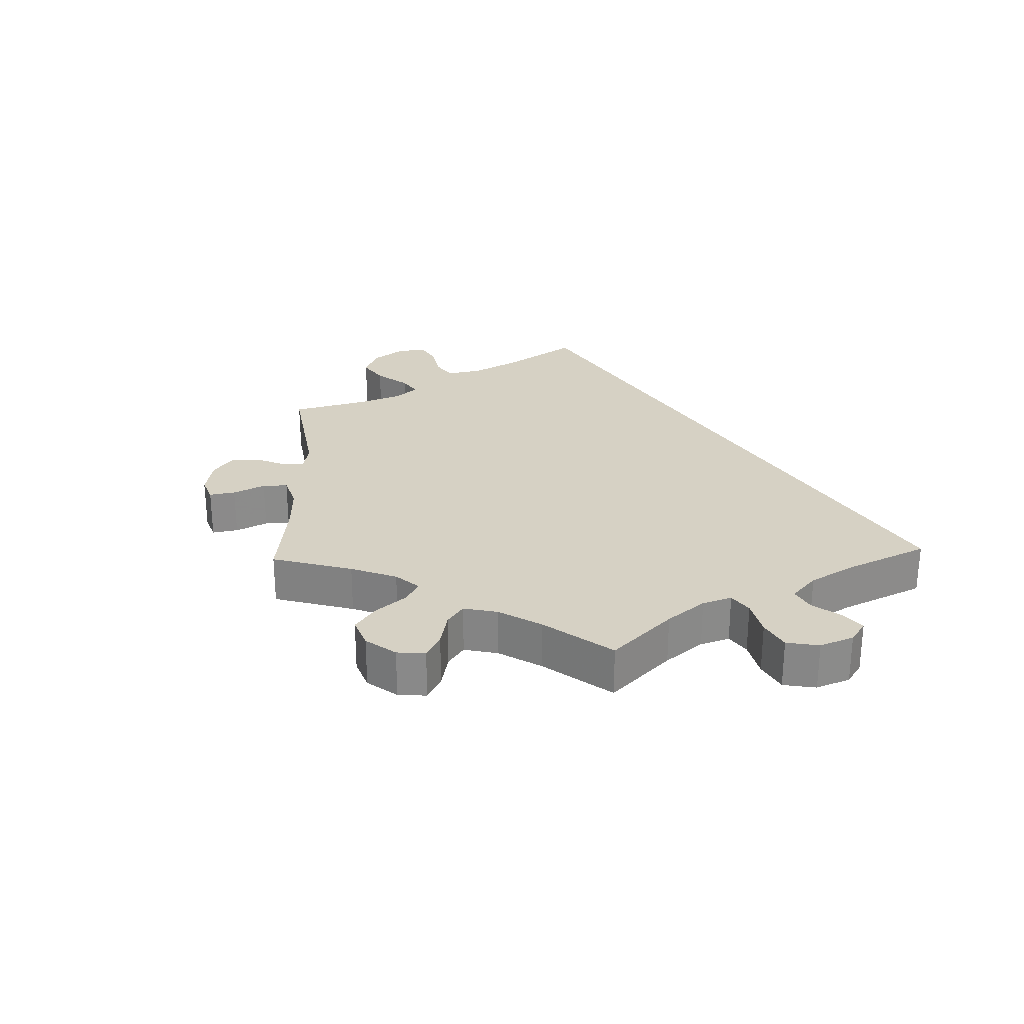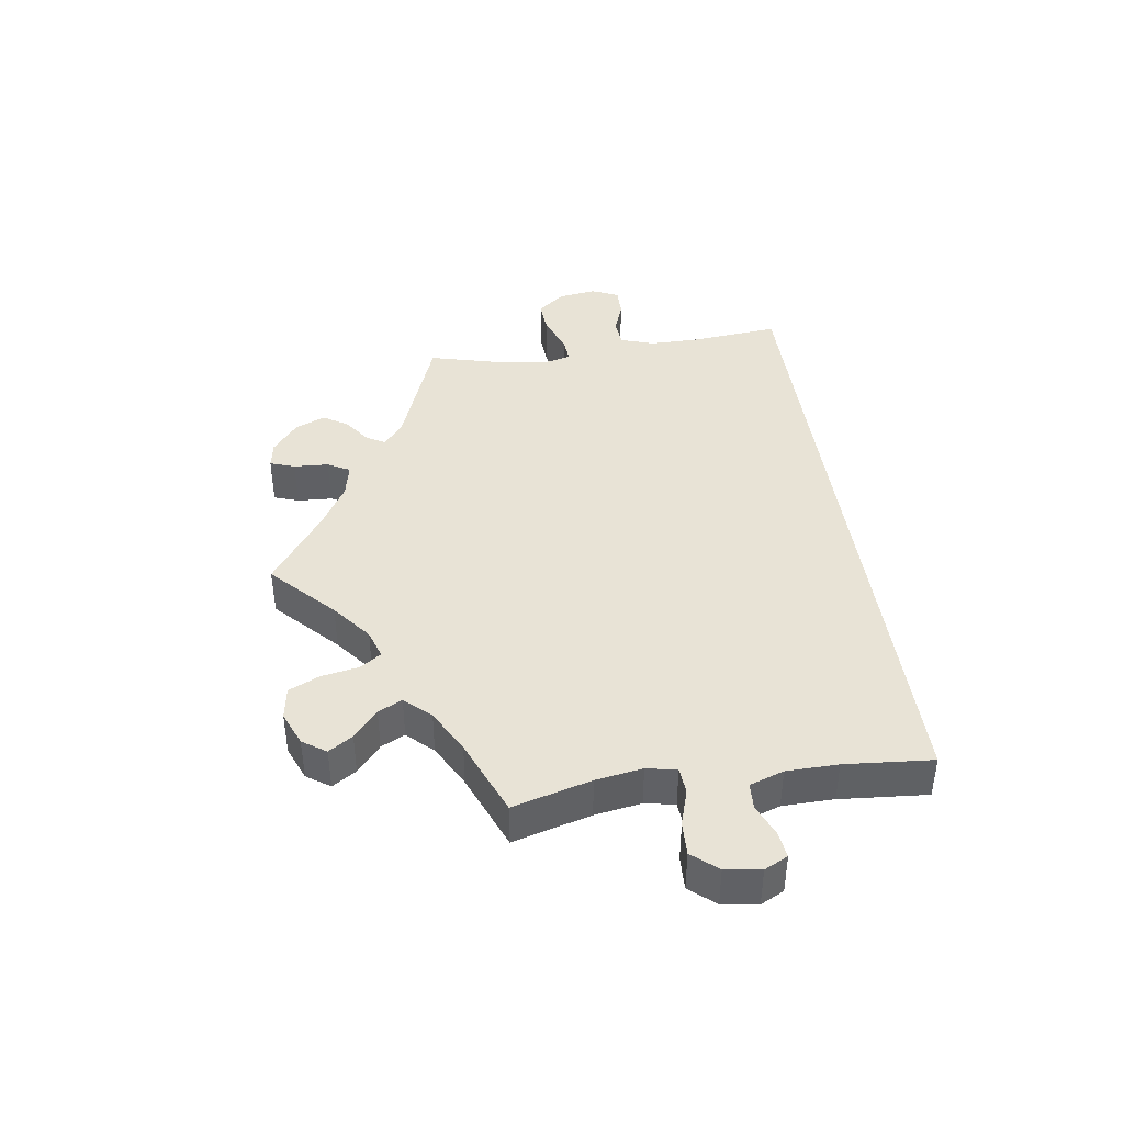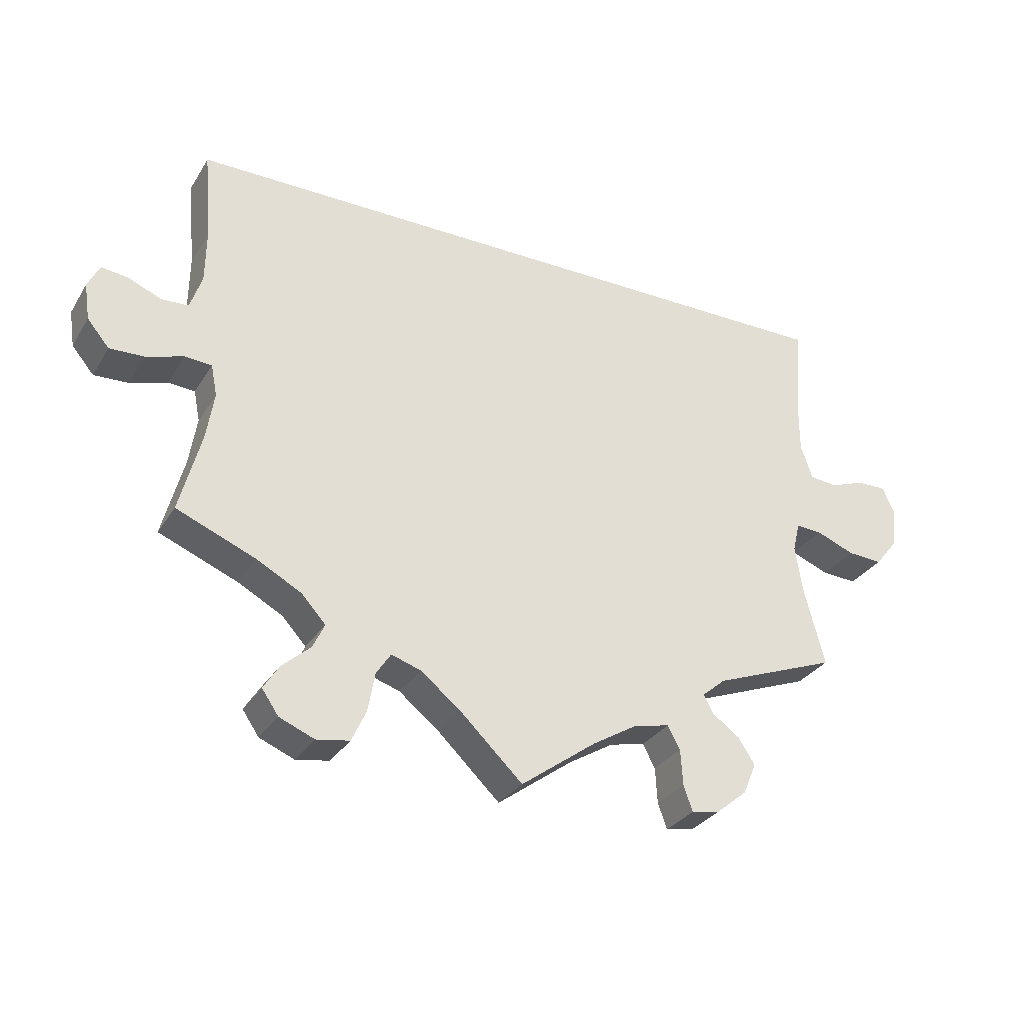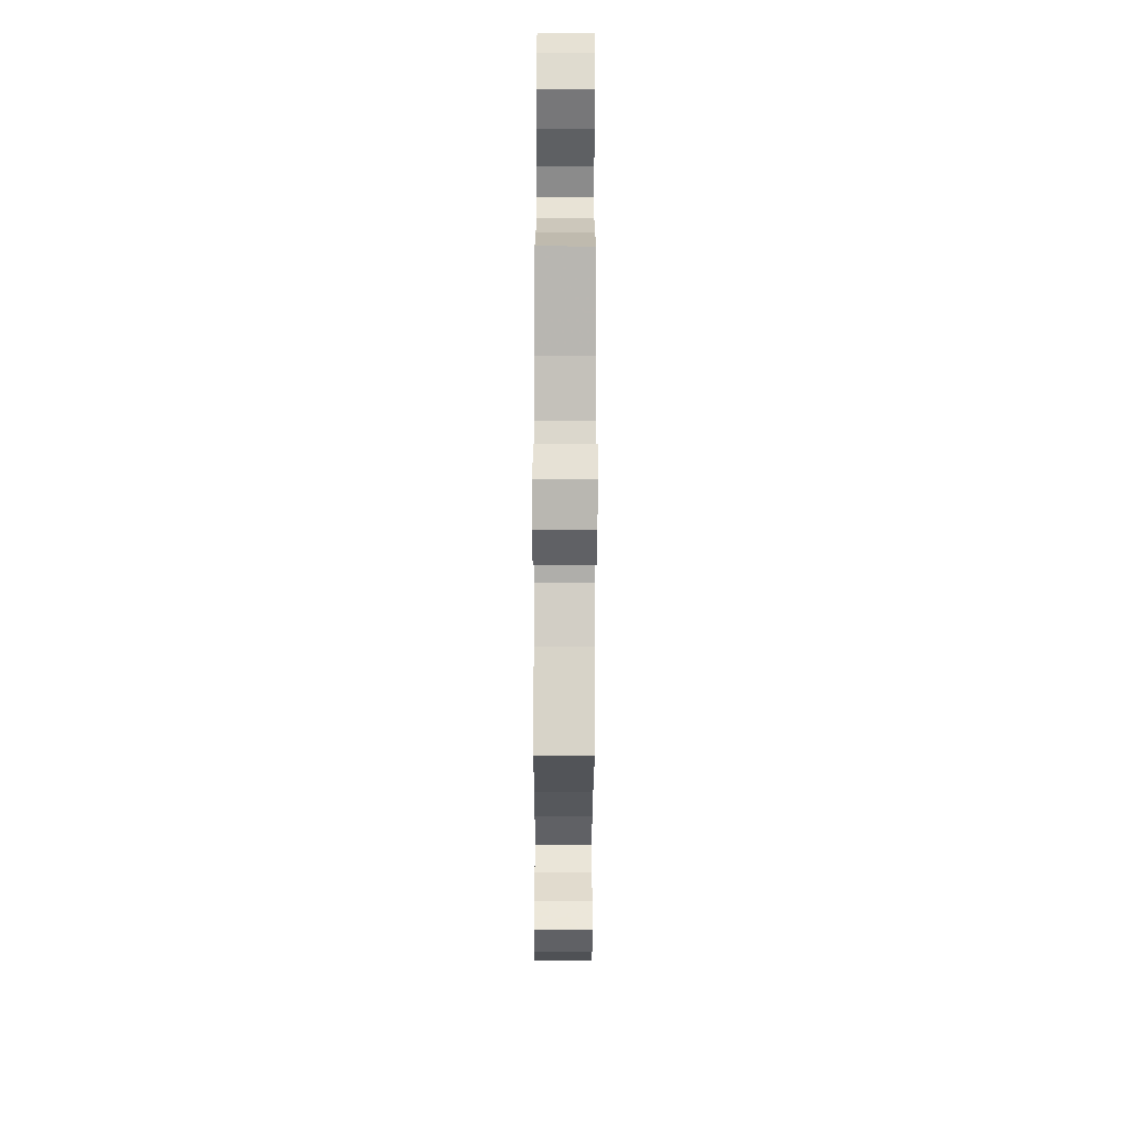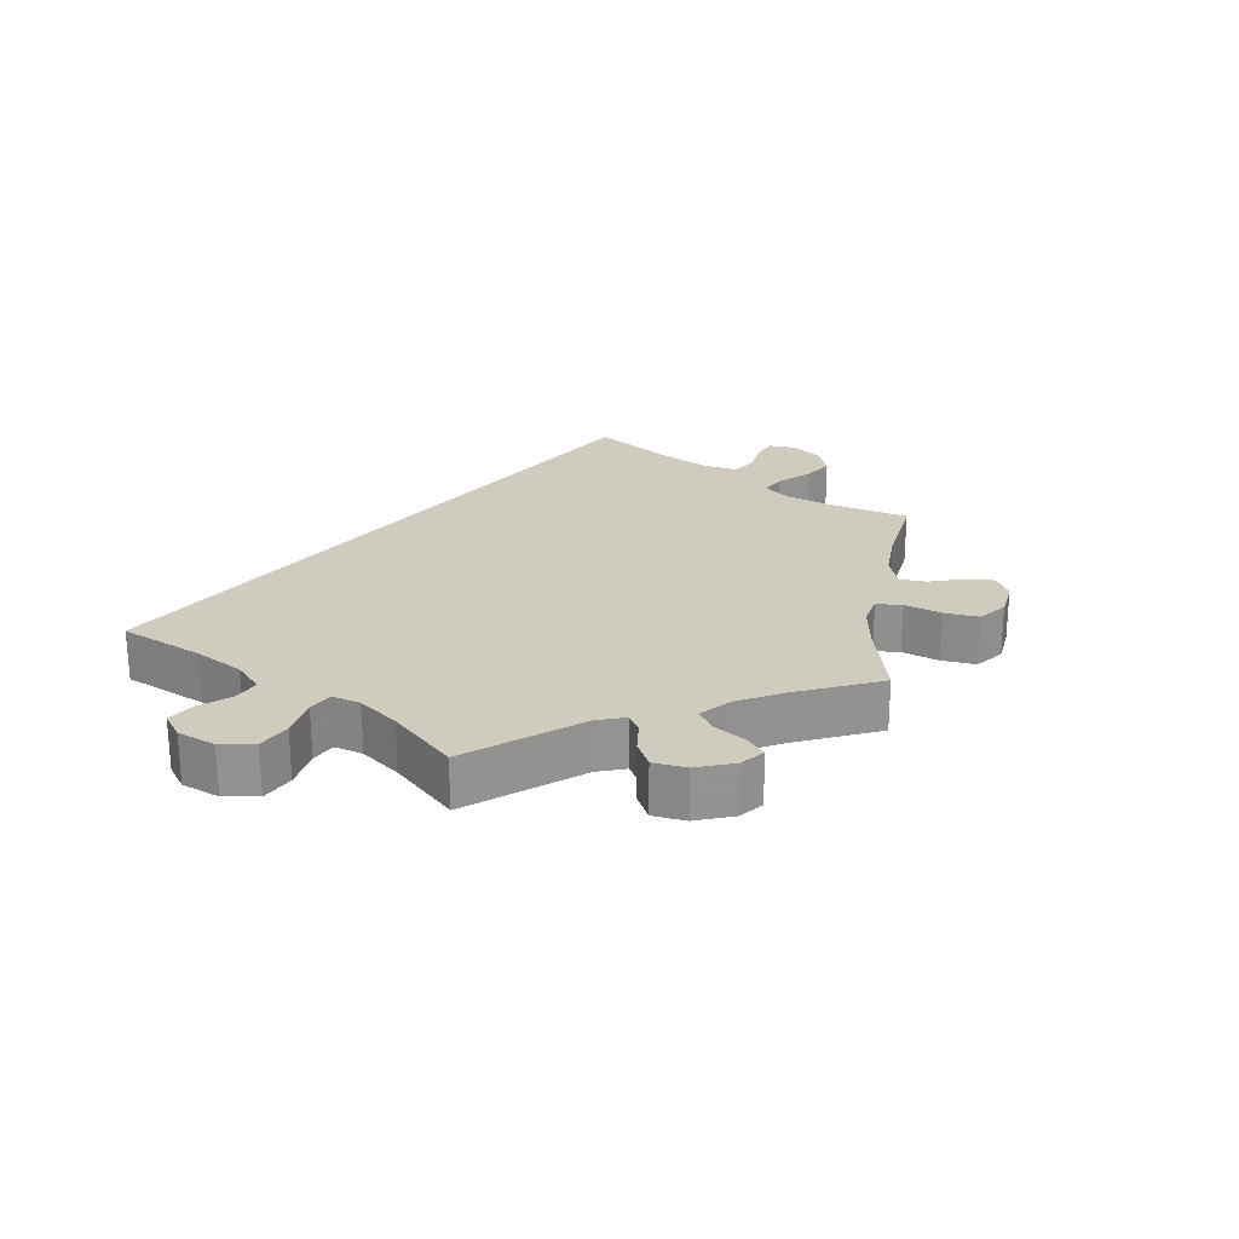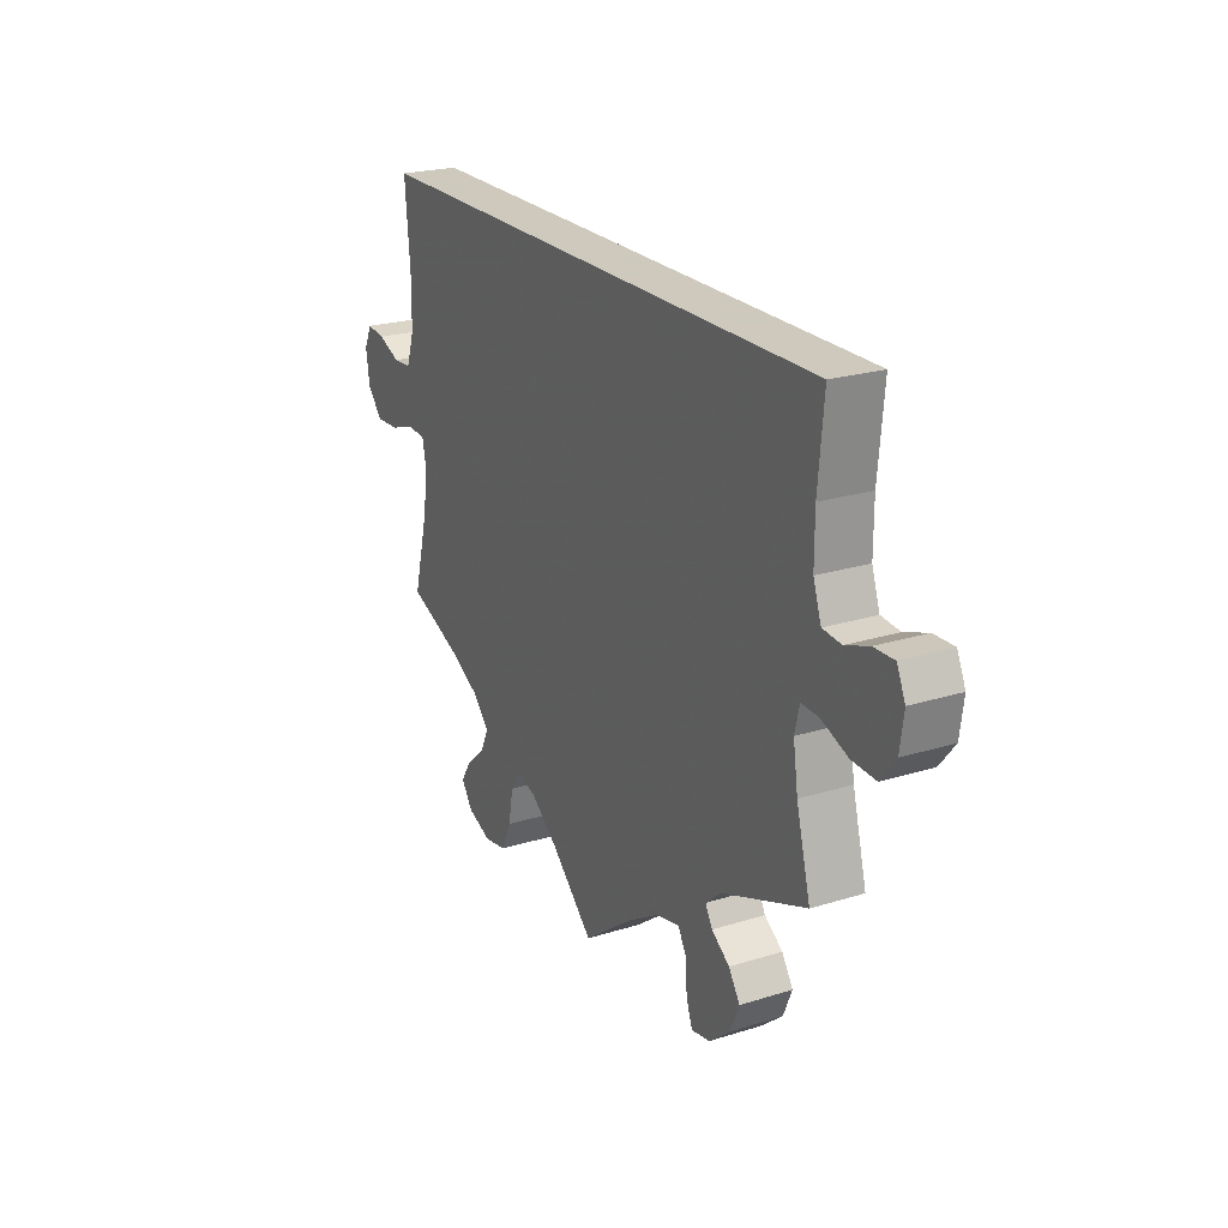
<metadata>
{"format":"obj","ext":"obj","renderer":"f3d","projection":"perspective","resolution":1024,"background":"white","views":[{"elev":26.6,"azim":-122.0,"up":"+Y"},{"elev":41.9,"azim":-98.4,"up":"+Y"},{"elev":-30.5,"azim":-26.5,"up":"+Z"},{"elev":-59.5,"azim":-90.2,"up":"+Z"},{"elev":23.7,"azim":128.7,"up":"+Y"},{"elev":22.6,"azim":61.8,"up":"+Z"}]}
</metadata>
<code>
v -0.091 0.07 -0.491
v -0.149 0.07 -0.445
v -0.192 0.07 -0.431
v -0.213 0.07 -0.463
v -0.223 0.07 -0.519
v -0.244 0.07 -0.565
v -0.292 0.07 -0.573
v -0.343 0.07 -0.552
v -0.367 0.07 -0.517
v -0.344 0.07 -0.481
v -0.303 0.07 -0.445
v -0.286 0.07 -0.409
v -0.321 0.07 -0.371
v -0.386 0.07 -0.336
v -0.501 0.07 -0.289
v -0.47 0.07 -0.172
v -0.459 0.07 -0.102
v -0.468 0.07 -0.057
v -0.507 0.07 -0.054
v -0.561 0.07 -0.071
v -0.611 0.07 -0.073
v -0.643 0.07 -0.035
v -0.651 0.07 0.018
v -0.634 0.07 0.053
v -0.595 0.07 0.048
v -0.547 0.07 0.028
v -0.508 0.07 0.03
v -0.491 0.07 0.081
v -0.49 0.07 0.158
v -0.501 0.07 0.289
v 0.5 0.07 0.289
v 0.488 0.07 0.16
v 0.488 0.07 0.082
v 0.505 0.07 0.032
v 0.545 0.07 0.028
v 0.595 0.07 0.046
v 0.638 0.07 0.047
v 0.656 0.07 0.007
v 0.648 0.07 -0.051
v 0.616 0.07 -0.091
v 0.565 0.07 -0.088
v 0.509 0.07 -0.066
v 0.471 0.07 -0.064
v 0.461 0.07 -0.106
v 0.471 0.07 -0.174
v 0.501 0.07 -0.289
v 0.321 0.07 -0.358
v 0.287 0.07 -0.387
v 0.302 0.07 -0.414
v 0.341 0.07 -0.442
v 0.365 0.07 -0.479
v 0.346 0.07 -0.524
v 0.3 0.07 -0.562
v 0.26 0.07 -0.569
v 0.247 0.07 -0.532
v 0.244 0.07 -0.48
v 0.226 0.07 -0.447
v 0.175 0.07 -0.458
v 0.109 0.07 -0.498
v 0 0.07 -0.578
v -0.091 0 -0.491
v -0.149 0 -0.445
v -0.192 0 -0.431
v -0.213 0 -0.463
v -0.223 0 -0.519
v -0.244 0 -0.565
v -0.292 0 -0.573
v -0.343 0 -0.552
v -0.367 0 -0.517
v -0.344 0 -0.481
v -0.303 0 -0.445
v -0.286 0 -0.409
v -0.321 0 -0.371
v -0.386 0 -0.336
v -0.501 0 -0.289
v -0.47 0 -0.172
v -0.459 0 -0.102
v -0.468 0 -0.057
v -0.507 0 -0.054
v -0.561 0 -0.071
v -0.611 0 -0.073
v -0.643 0 -0.035
v -0.651 0 0.018
v -0.634 0 0.053
v -0.595 0 0.048
v -0.547 0 0.028
v -0.508 0 0.03
v -0.491 0 0.081
v -0.49 0 0.158
v -0.501 0 0.289
v 0.5 0 0.289
v 0.488 0 0.16
v 0.488 0 0.082
v 0.505 0 0.032
v 0.545 0 0.028
v 0.595 0 0.046
v 0.638 0 0.047
v 0.656 0 0.007
v 0.648 0 -0.051
v 0.616 0 -0.091
v 0.565 0 -0.088
v 0.509 0 -0.066
v 0.471 0 -0.064
v 0.461 0 -0.106
v 0.471 0 -0.174
v 0.501 0 -0.289
v 0.321 0 -0.358
v 0.287 0 -0.387
v 0.302 0 -0.414
v 0.341 0 -0.442
v 0.365 0 -0.479
v 0.346 0 -0.524
v 0.3 0 -0.562
v 0.26 0 -0.569
v 0.247 0 -0.532
v 0.244 0 -0.48
v 0.226 0 -0.447
v 0.175 0 -0.458
v 0.109 0 -0.498
v 0 0 -0.578
f 59 60 1
f 58 59 1 2
f 57 58 2 3
f 53 54 55 56
f 53 56 57
f 52 53 57
f 49 50 51 52
f 48 49 52 57
f 45 46 47
f 44 45 47 48
f 43 44 48 57
f 39 40 41 42
f 39 42 43
f 38 39 43
f 35 36 37 38
f 34 35 38 43
f 33 34 43 57
f 29 30 31 32
f 28 29 32 33
f 27 28 33 57
f 23 24 25 26
f 19 20 21 22
f 18 19 22 23
f 14 15 16
f 13 14 16 17
f 12 13 17 18
f 8 9 10 11
f 8 11 12
f 7 8 12
f 4 5 6 7
f 3 4 7 12
f 57 3 12 18
f 18 23 26 27
f 18 27 57
f 61 120 119
f 62 61 119 118
f 63 62 118 117
f 116 115 114 113
f 117 116 113
f 117 113 112
f 112 111 110 109
f 117 112 109 108
f 107 106 105
f 108 107 105 104
f 117 108 104 103
f 102 101 100 99
f 103 102 99
f 103 99 98
f 98 97 96 95
f 103 98 95 94
f 117 103 94 93
f 92 91 90 89
f 93 92 89 88
f 117 93 88 87
f 86 85 84 83
f 82 81 80 79
f 83 82 79 78
f 76 75 74
f 77 76 74 73
f 78 77 73 72
f 71 70 69 68
f 72 71 68
f 72 68 67
f 67 66 65 64
f 72 67 64 63
f 78 72 63 117
f 87 86 83 78
f 117 87 78
f 1 61 62 2
f 2 62 63 3
f 3 63 64 4
f 4 64 65 5
f 5 65 66 6
f 6 66 67 7
f 7 67 68 8
f 8 68 69 9
f 9 69 70 10
f 10 70 71 11
f 11 71 72 12
f 12 72 73 13
f 13 73 74 14
f 14 74 75 15
f 15 75 76 16
f 16 76 77 17
f 17 77 78 18
f 18 78 79 19
f 19 79 80 20
f 20 80 81 21
f 21 81 82 22
f 22 82 83 23
f 23 83 84 24
f 24 84 85 25
f 25 85 86 26
f 26 86 87 27
f 27 87 88 28
f 28 88 89 29
f 29 89 90 30
f 30 90 91 31
f 31 91 92 32
f 32 92 93 33
f 33 93 94 34
f 34 94 95 35
f 35 95 96 36
f 36 96 97 37
f 37 97 98 38
f 38 98 99 39
f 39 99 100 40
f 40 100 101 41
f 41 101 102 42
f 42 102 103 43
f 43 103 104 44
f 44 104 105 45
f 45 105 106 46
f 46 106 107 47
f 47 107 108 48
f 48 108 109 49
f 49 109 110 50
f 50 110 111 51
f 51 111 112 52
f 52 112 113 53
f 53 113 114 54
f 54 114 115 55
f 55 115 116 56
f 56 116 117 57
f 57 117 118 58
f 58 118 119 59
f 59 119 120 60
f 60 120 61 1

</code>
